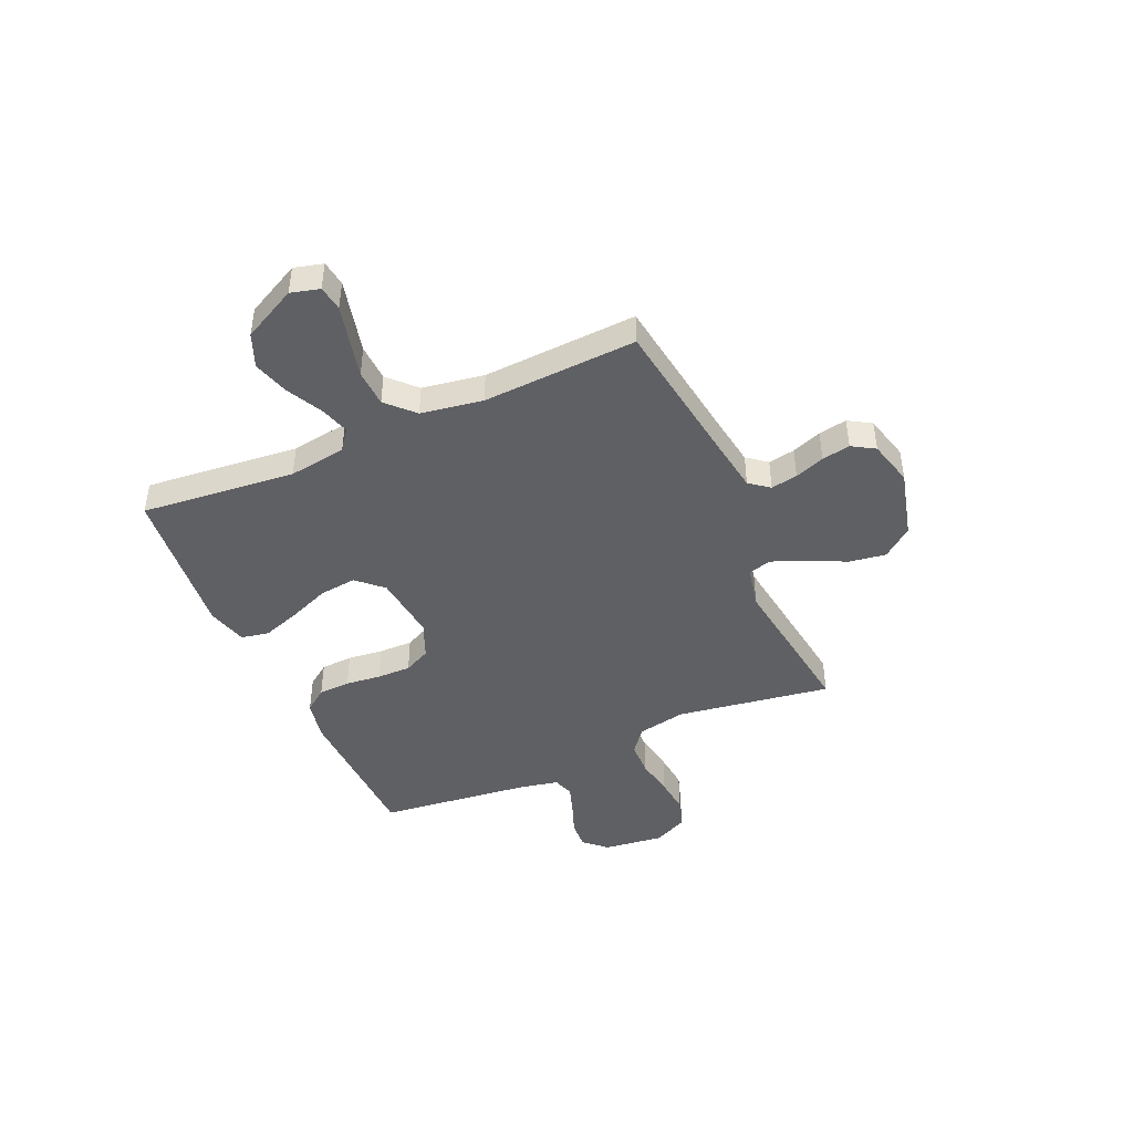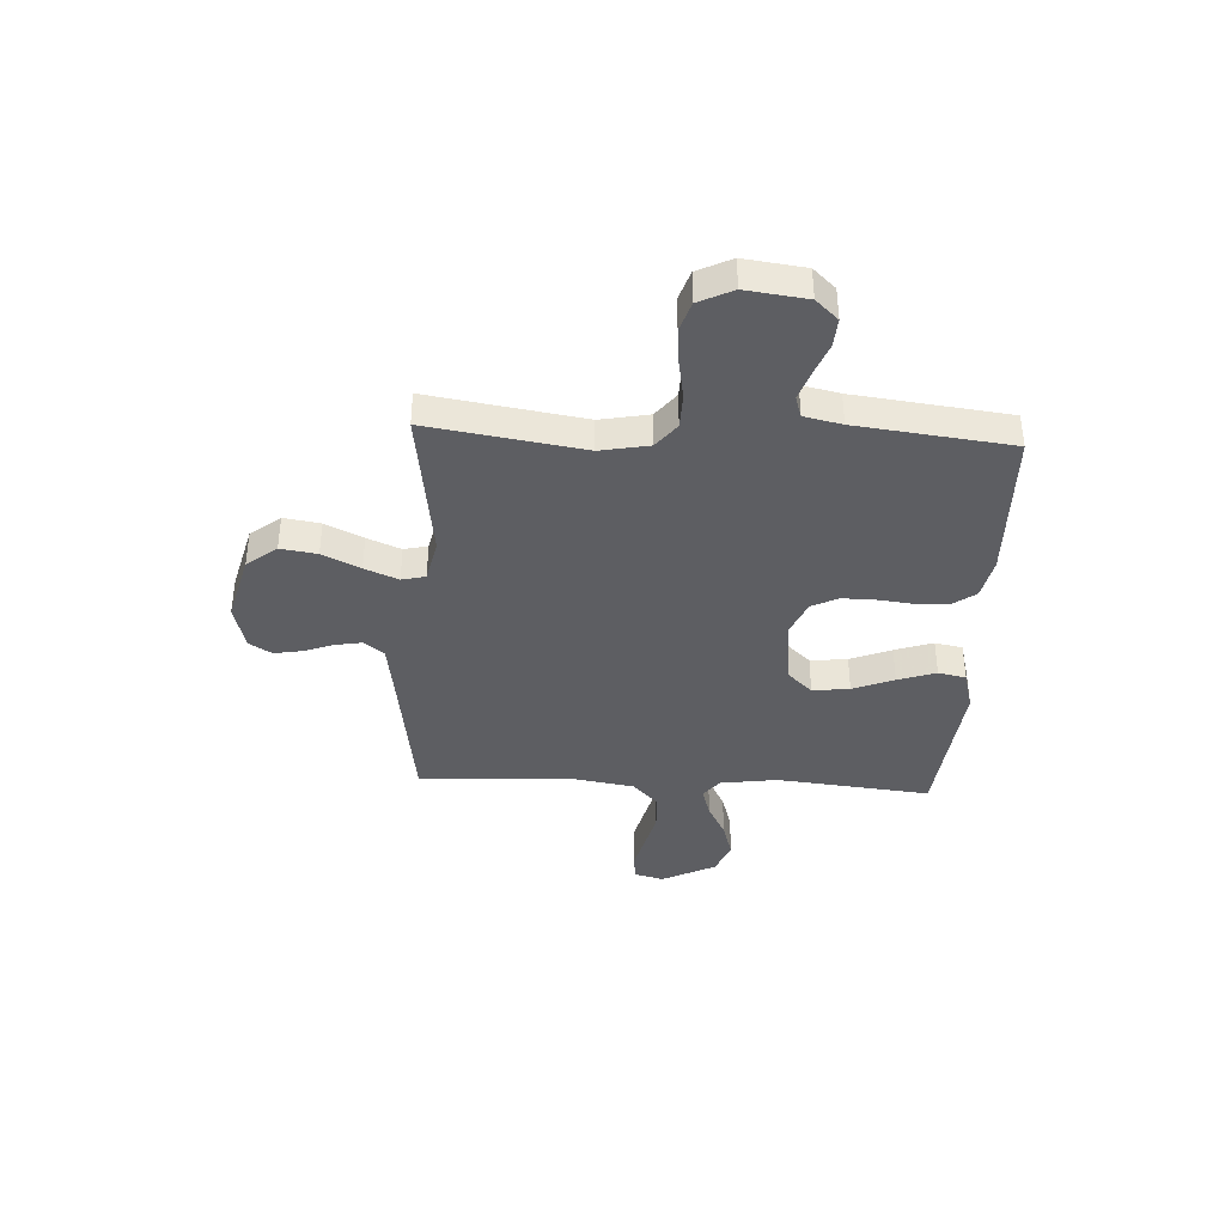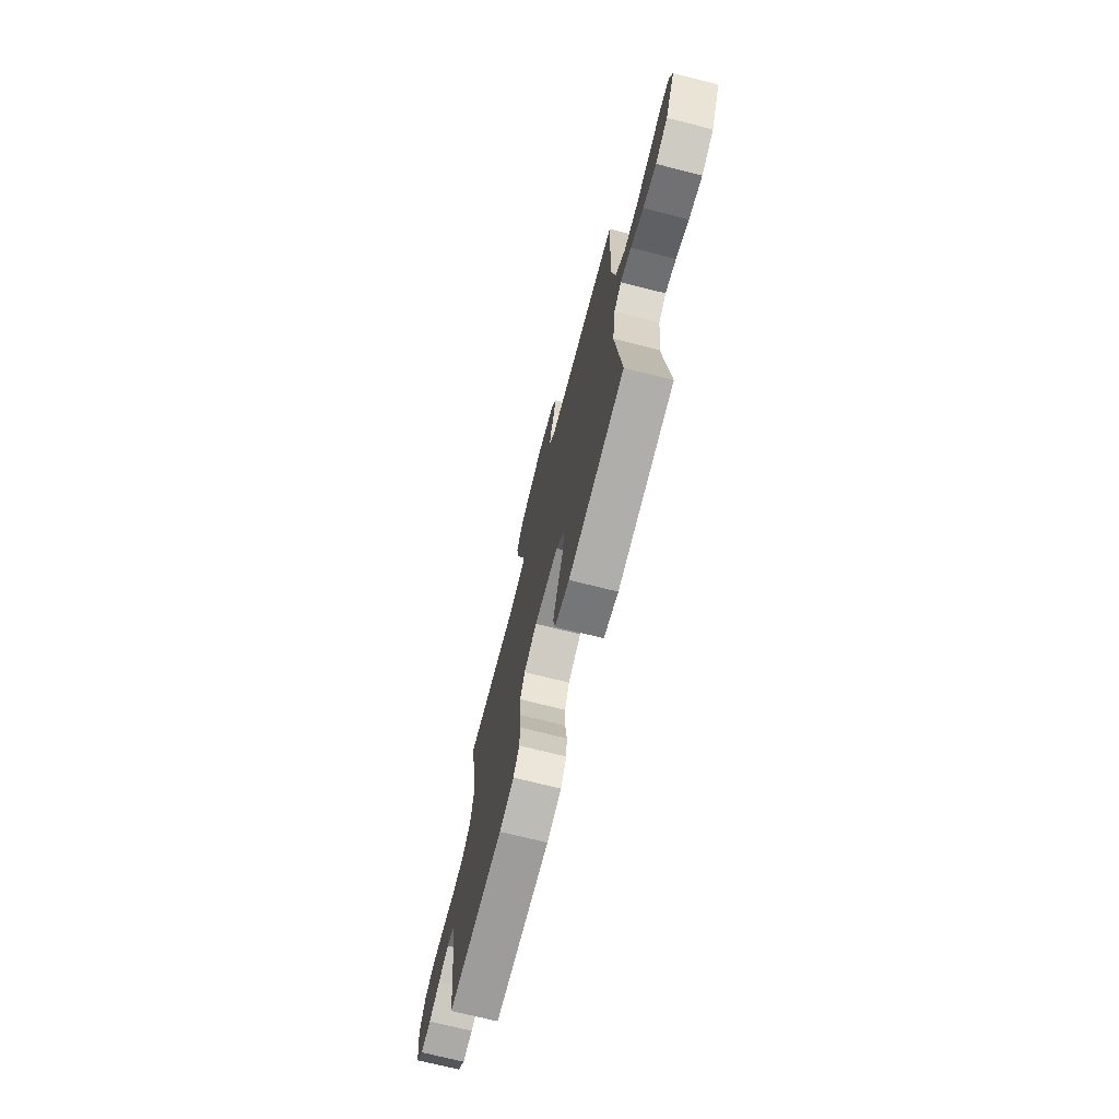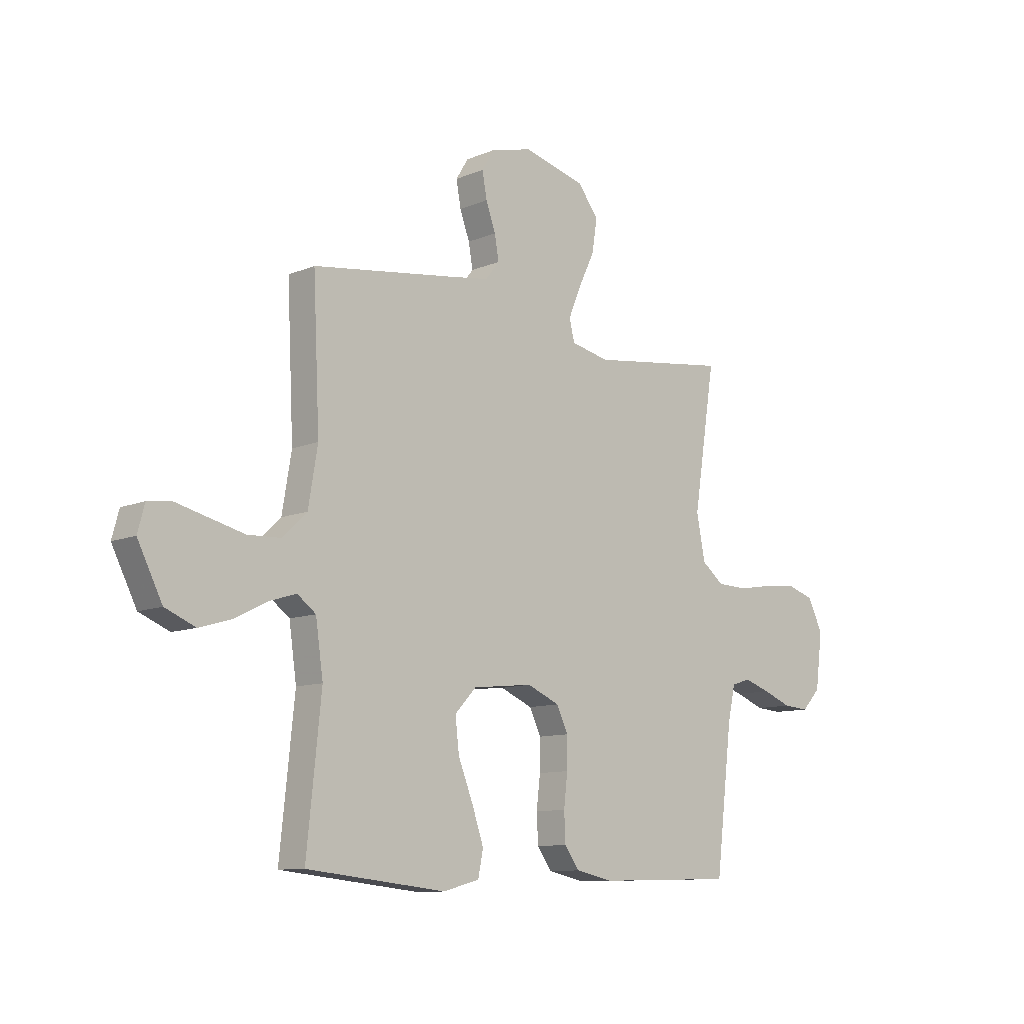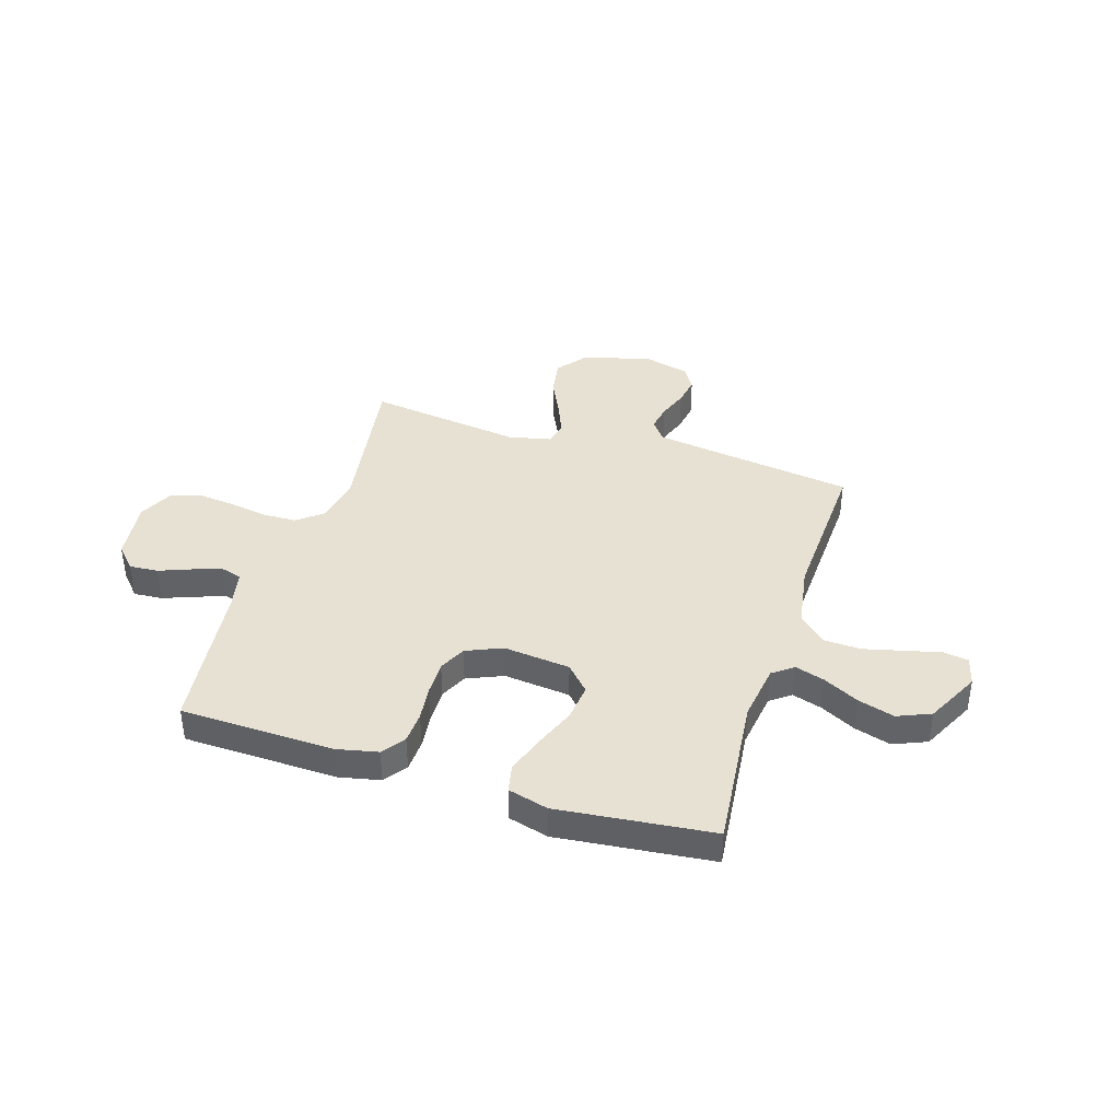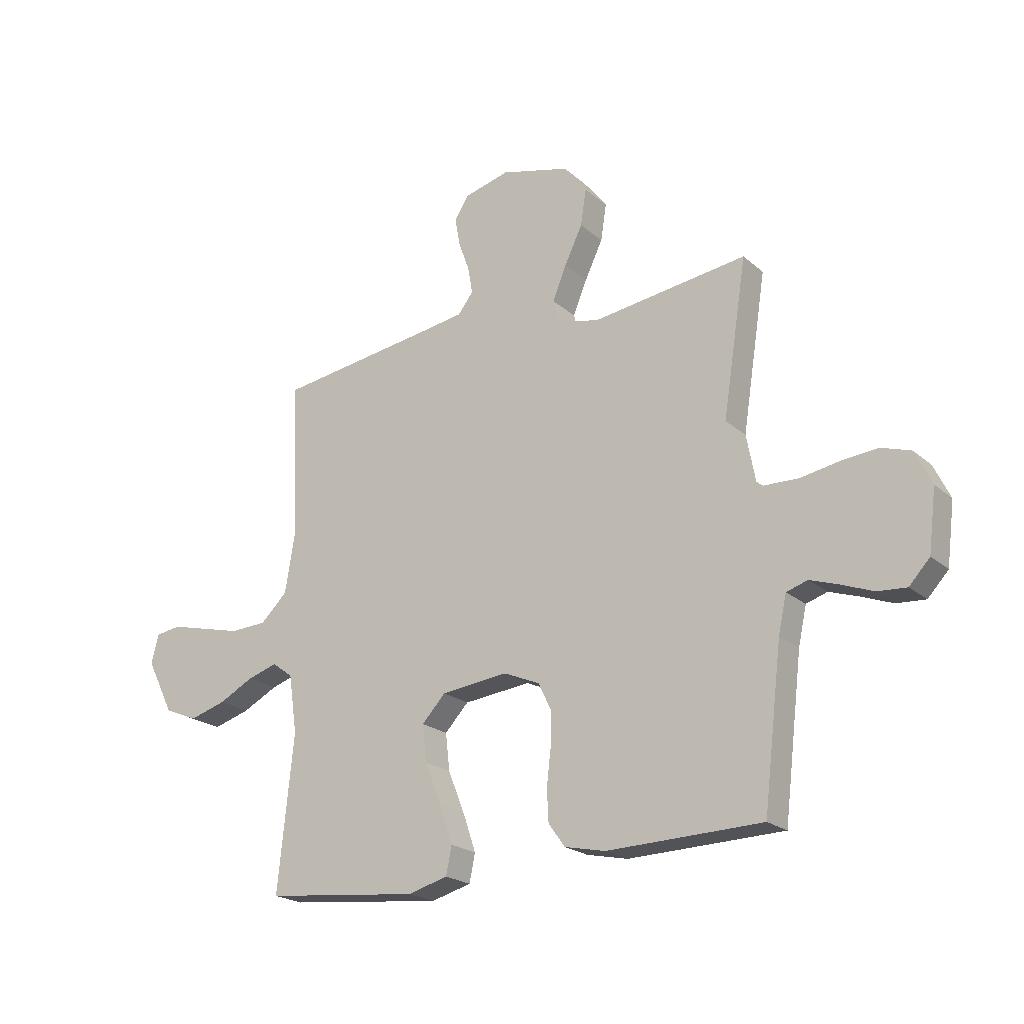
<metadata>
{"format":"obj","ext":"obj","renderer":"f3d","projection":"perspective","resolution":1024,"background":"white","views":[{"elev":-44.6,"azim":-65.9,"up":"+Y"},{"elev":-38.9,"azim":87.0,"up":"+Y"},{"elev":-71.8,"azim":-104.2,"up":"+Z"},{"elev":-10.4,"azim":-43.6,"up":"+Z"},{"elev":39.6,"azim":-162.6,"up":"+Y"},{"elev":-21.3,"azim":34.2,"up":"+Z"}]}
</metadata>
<code>
v -0.5 0.07 -0.5
v -0.469 0.07 -0.2
v -0.485 0.07 -0.088
v -0.525 0.07 -0.058
v -0.583 0.07 -0.076
v -0.651 0.07 -0.111
v -0.722 0.07 -0.132
v -0.787 0.07 -0.105
v -0.84 0.07 0
v -0.825 0.07 0.056
v -0.776 0.07 0.063
v -0.707 0.07 0.046
v -0.63 0.07 0.027
v -0.558 0.07 0.03
v -0.506 0.07 0.08
v -0.486 0.07 0.2
v -0.5 0.07 0.5
v -0.2 0.07 0.542
v -0.106 0.07 0.556
v -0.076 0.07 0.594
v -0.085 0.07 0.646
v -0.106 0.07 0.704
v -0.116 0.07 0.759
v -0.089 0.07 0.803
v 0 0.07 0.826
v 0.134 0.07 0.791
v 0.179 0.07 0.733
v 0.168 0.07 0.662
v 0.133 0.07 0.589
v 0.106 0.07 0.524
v 0.117 0.07 0.478
v 0.2 0.07 0.46
v 0.5 0.07 0.5
v 0.453 0.07 0.2
v 0.471 0.07 0.105
v 0.519 0.07 0.067
v 0.586 0.07 0.065
v 0.661 0.07 0.078
v 0.732 0.07 0.085
v 0.79 0.07 0.066
v 0.822 0.07 0
v 0.807 0.07 -0.118
v 0.767 0.07 -0.161
v 0.711 0.07 -0.157
v 0.649 0.07 -0.133
v 0.593 0.07 -0.114
v 0.552 0.07 -0.127
v 0.536 0.07 -0.2
v 0.5 0.07 -0.5
v 0.2 0.07 -0.508
v 0.121 0.07 -0.491
v 0.089 0.07 -0.447
v 0.086 0.07 -0.385
v 0.094 0.07 -0.316
v 0.095 0.07 -0.25
v 0.07 0.07 -0.198
v 0 0.07 -0.168
v -0.13 0.07 -0.182
v -0.176 0.07 -0.231
v -0.168 0.07 -0.303
v -0.136 0.07 -0.383
v -0.111 0.07 -0.457
v -0.122 0.07 -0.511
v -0.2 0.07 -0.532
v -0.5 0 -0.5
v -0.469 0 -0.2
v -0.485 0 -0.088
v -0.525 0 -0.058
v -0.583 0 -0.076
v -0.651 0 -0.111
v -0.722 0 -0.132
v -0.787 0 -0.105
v -0.84 0 0
v -0.825 0 0.056
v -0.776 0 0.063
v -0.707 0 0.046
v -0.63 0 0.027
v -0.558 0 0.03
v -0.506 0 0.08
v -0.486 0 0.2
v -0.5 0 0.5
v -0.2 0 0.542
v -0.106 0 0.556
v -0.076 0 0.594
v -0.085 0 0.646
v -0.106 0 0.704
v -0.116 0 0.759
v -0.089 0 0.803
v 0 0 0.826
v 0.134 0 0.791
v 0.179 0 0.733
v 0.168 0 0.662
v 0.133 0 0.589
v 0.106 0 0.524
v 0.117 0 0.478
v 0.2 0 0.46
v 0.5 0 0.5
v 0.453 0 0.2
v 0.471 0 0.105
v 0.519 0 0.067
v 0.586 0 0.065
v 0.661 0 0.078
v 0.732 0 0.085
v 0.79 0 0.066
v 0.822 0 0
v 0.807 0 -0.118
v 0.767 0 -0.161
v 0.711 0 -0.157
v 0.649 0 -0.133
v 0.593 0 -0.114
v 0.552 0 -0.127
v 0.536 0 -0.2
v 0.5 0 -0.5
v 0.2 0 -0.508
v 0.121 0 -0.491
v 0.089 0 -0.447
v 0.086 0 -0.385
v 0.094 0 -0.316
v 0.095 0 -0.25
v 0.07 0 -0.198
v 0 0 -0.168
v -0.13 0 -0.182
v -0.176 0 -0.231
v -0.168 0 -0.303
v -0.136 0 -0.383
v -0.111 0 -0.457
v -0.122 0 -0.511
v -0.2 0 -0.532
f 63 64 1 2
f 60 61 62 63
f 60 63 2 3
f 59 60 3 4
f 58 59 4
f 57 58 4
f 51 52 53 54
f 51 54 55
f 48 49 50 51
f 47 48 51 55
f 46 47 55 56
f 42 43 44 45
f 42 45 46
f 41 42 46
f 37 38 39 40
f 37 40 41 46
f 32 33 34
f 31 32 34 35
f 26 27 28 29
f 26 29 30
f 25 26 30
f 24 25 30 31
f 21 22 23 24
f 20 21 24 31
f 16 17 18
f 15 16 18 19
f 10 11 12 13
f 8 9 10 13
f 8 13 14
f 5 6 7 8
f 4 5 8 14
f 57 4 14 15
f 36 37 46 56
f 35 36 56 57
f 19 20 31 35
f 15 19 35 57
f 66 65 128 127
f 127 126 125 124
f 67 66 127 124
f 68 67 124 123
f 68 123 122
f 68 122 121
f 118 117 116 115
f 119 118 115
f 115 114 113 112
f 119 115 112 111
f 120 119 111 110
f 109 108 107 106
f 110 109 106
f 110 106 105
f 104 103 102 101
f 110 105 104 101
f 98 97 96
f 99 98 96 95
f 93 92 91 90
f 94 93 90
f 94 90 89
f 95 94 89 88
f 88 87 86 85
f 95 88 85 84
f 82 81 80
f 83 82 80 79
f 77 76 75 74
f 77 74 73 72
f 78 77 72
f 72 71 70 69
f 78 72 69 68
f 79 78 68 121
f 120 110 101 100
f 121 120 100 99
f 99 95 84 83
f 121 99 83 79
f 1 65 66 2
f 2 66 67 3
f 3 67 68 4
f 4 68 69 5
f 5 69 70 6
f 6 70 71 7
f 7 71 72 8
f 8 72 73 9
f 9 73 74 10
f 10 74 75 11
f 11 75 76 12
f 12 76 77 13
f 13 77 78 14
f 14 78 79 15
f 15 79 80 16
f 16 80 81 17
f 17 81 82 18
f 18 82 83 19
f 19 83 84 20
f 20 84 85 21
f 21 85 86 22
f 22 86 87 23
f 23 87 88 24
f 24 88 89 25
f 25 89 90 26
f 26 90 91 27
f 27 91 92 28
f 28 92 93 29
f 29 93 94 30
f 30 94 95 31
f 31 95 96 32
f 32 96 97 33
f 33 97 98 34
f 34 98 99 35
f 35 99 100 36
f 36 100 101 37
f 37 101 102 38
f 38 102 103 39
f 39 103 104 40
f 40 104 105 41
f 41 105 106 42
f 42 106 107 43
f 43 107 108 44
f 44 108 109 45
f 45 109 110 46
f 46 110 111 47
f 47 111 112 48
f 48 112 113 49
f 49 113 114 50
f 50 114 115 51
f 51 115 116 52
f 52 116 117 53
f 53 117 118 54
f 54 118 119 55
f 55 119 120 56
f 56 120 121 57
f 57 121 122 58
f 58 122 123 59
f 59 123 124 60
f 60 124 125 61
f 61 125 126 62
f 62 126 127 63
f 63 127 128 64
f 64 128 65 1

</code>
